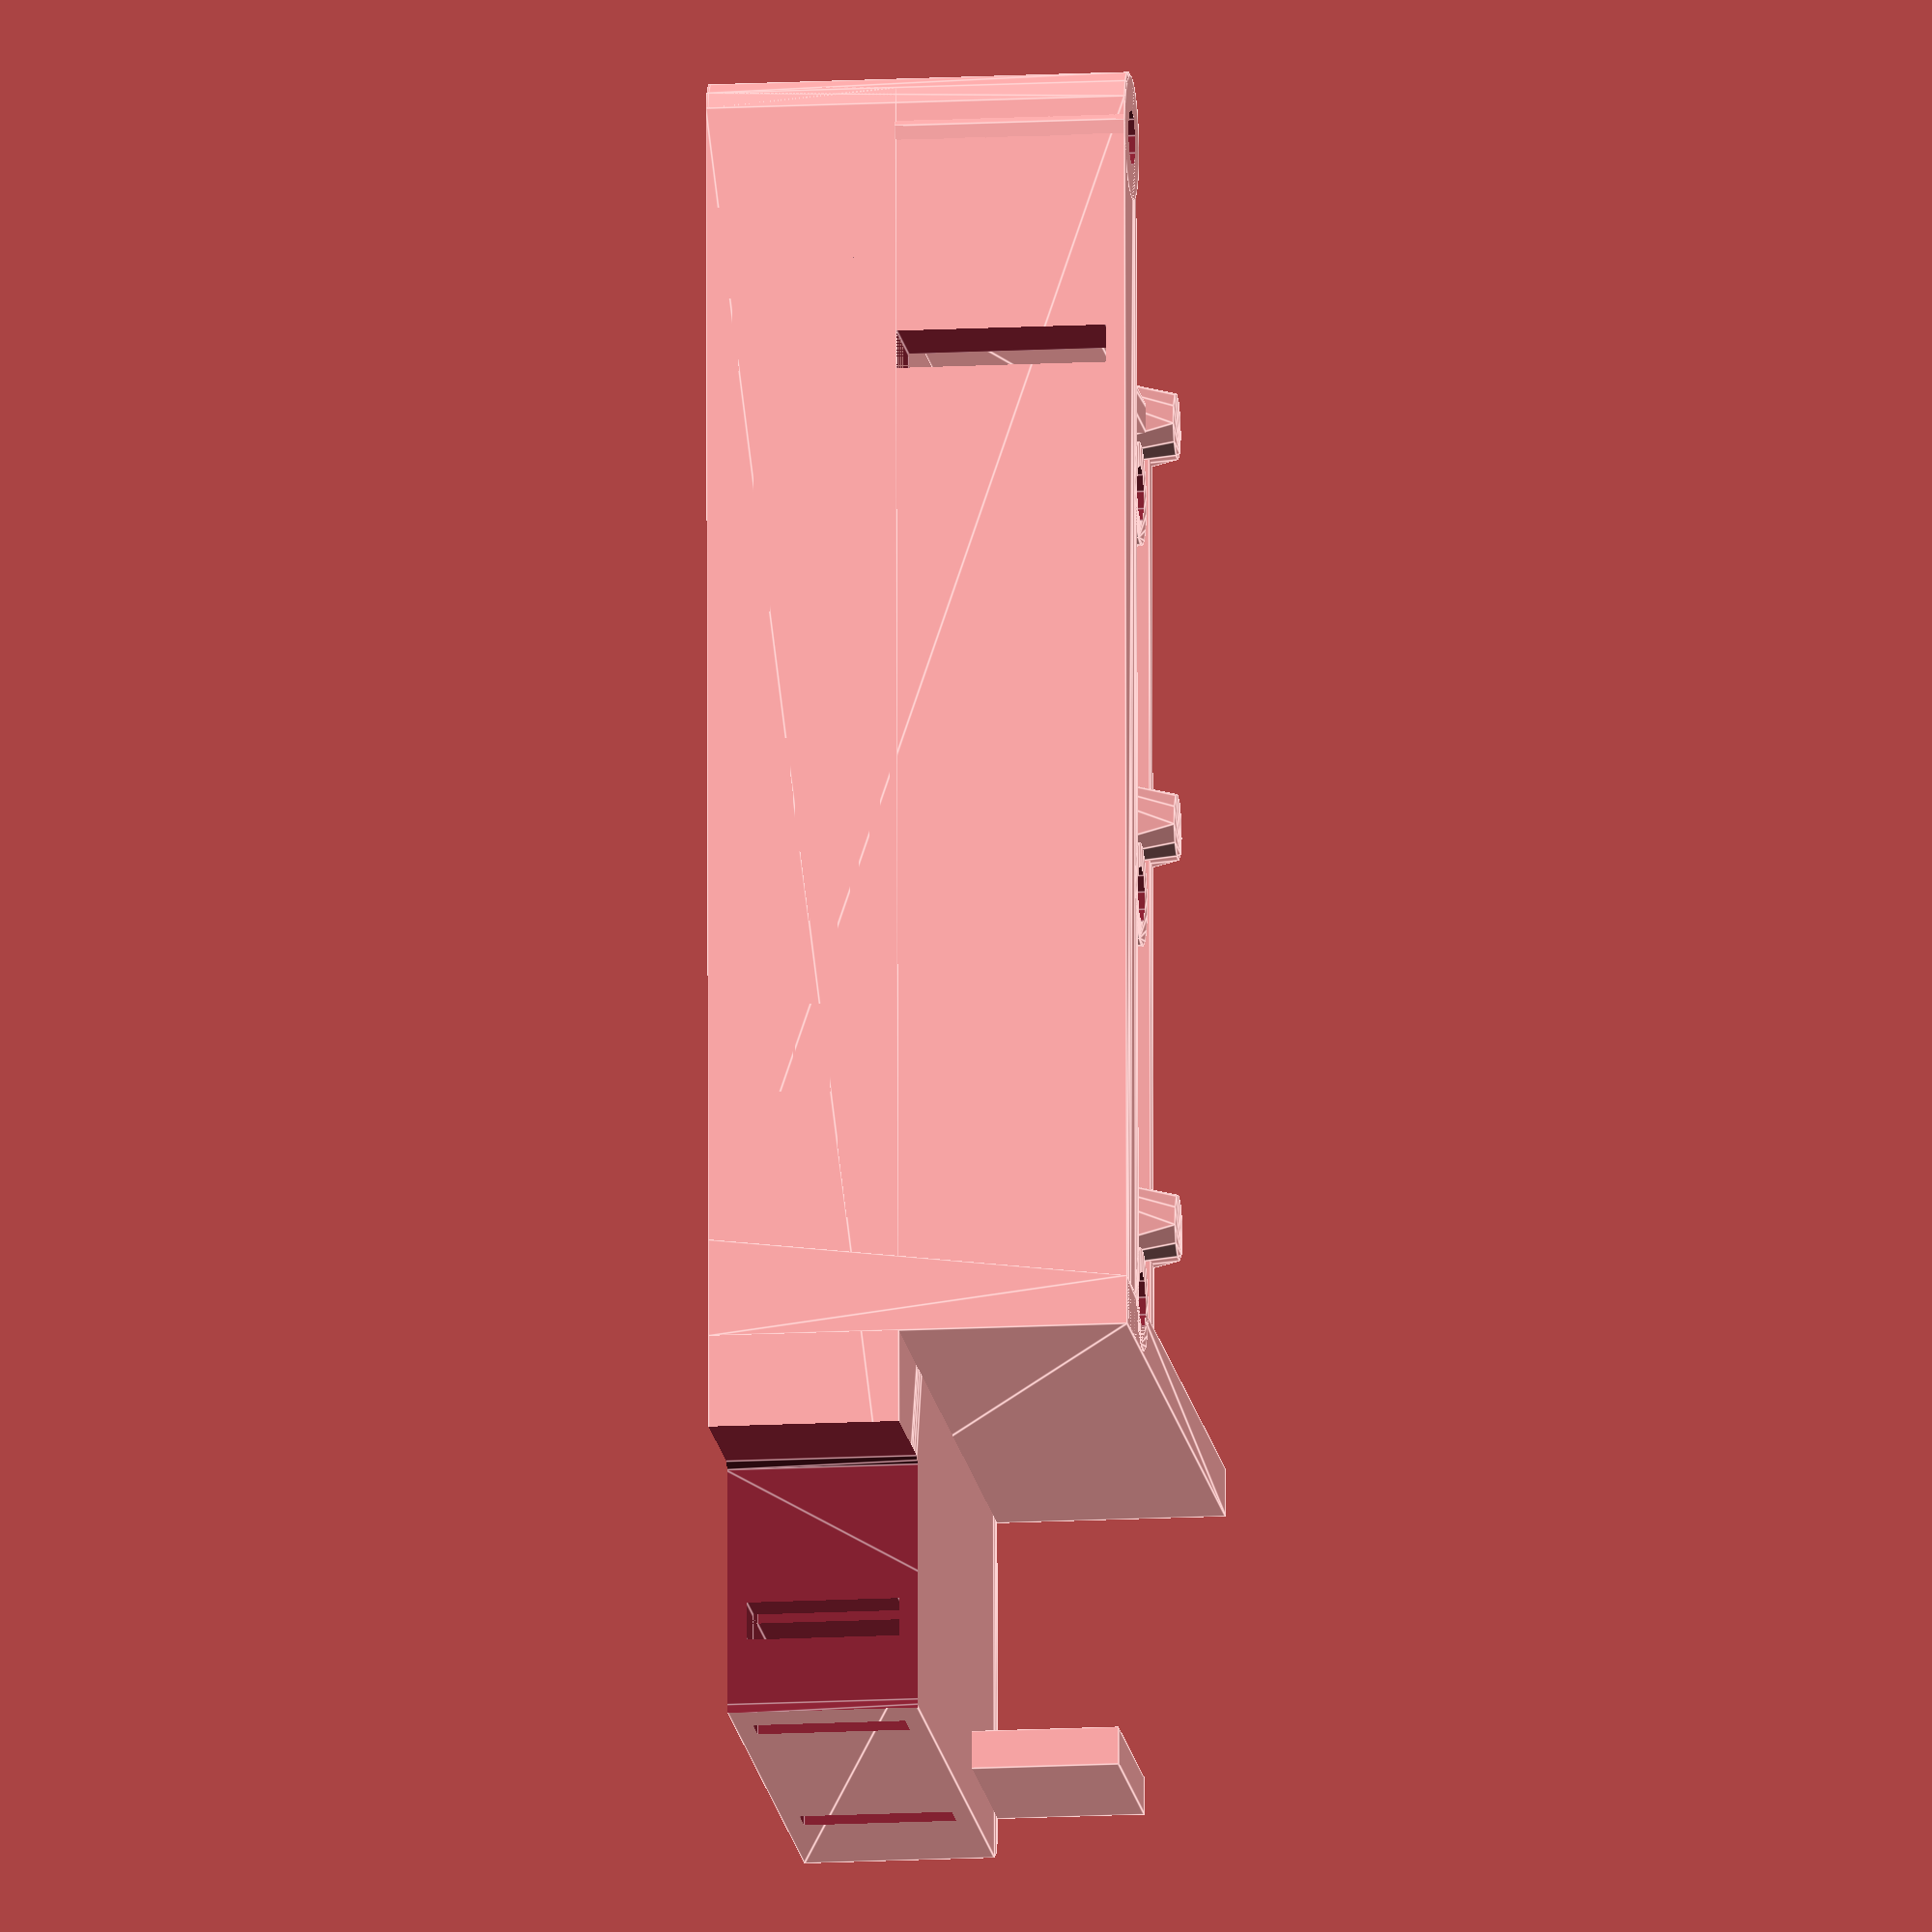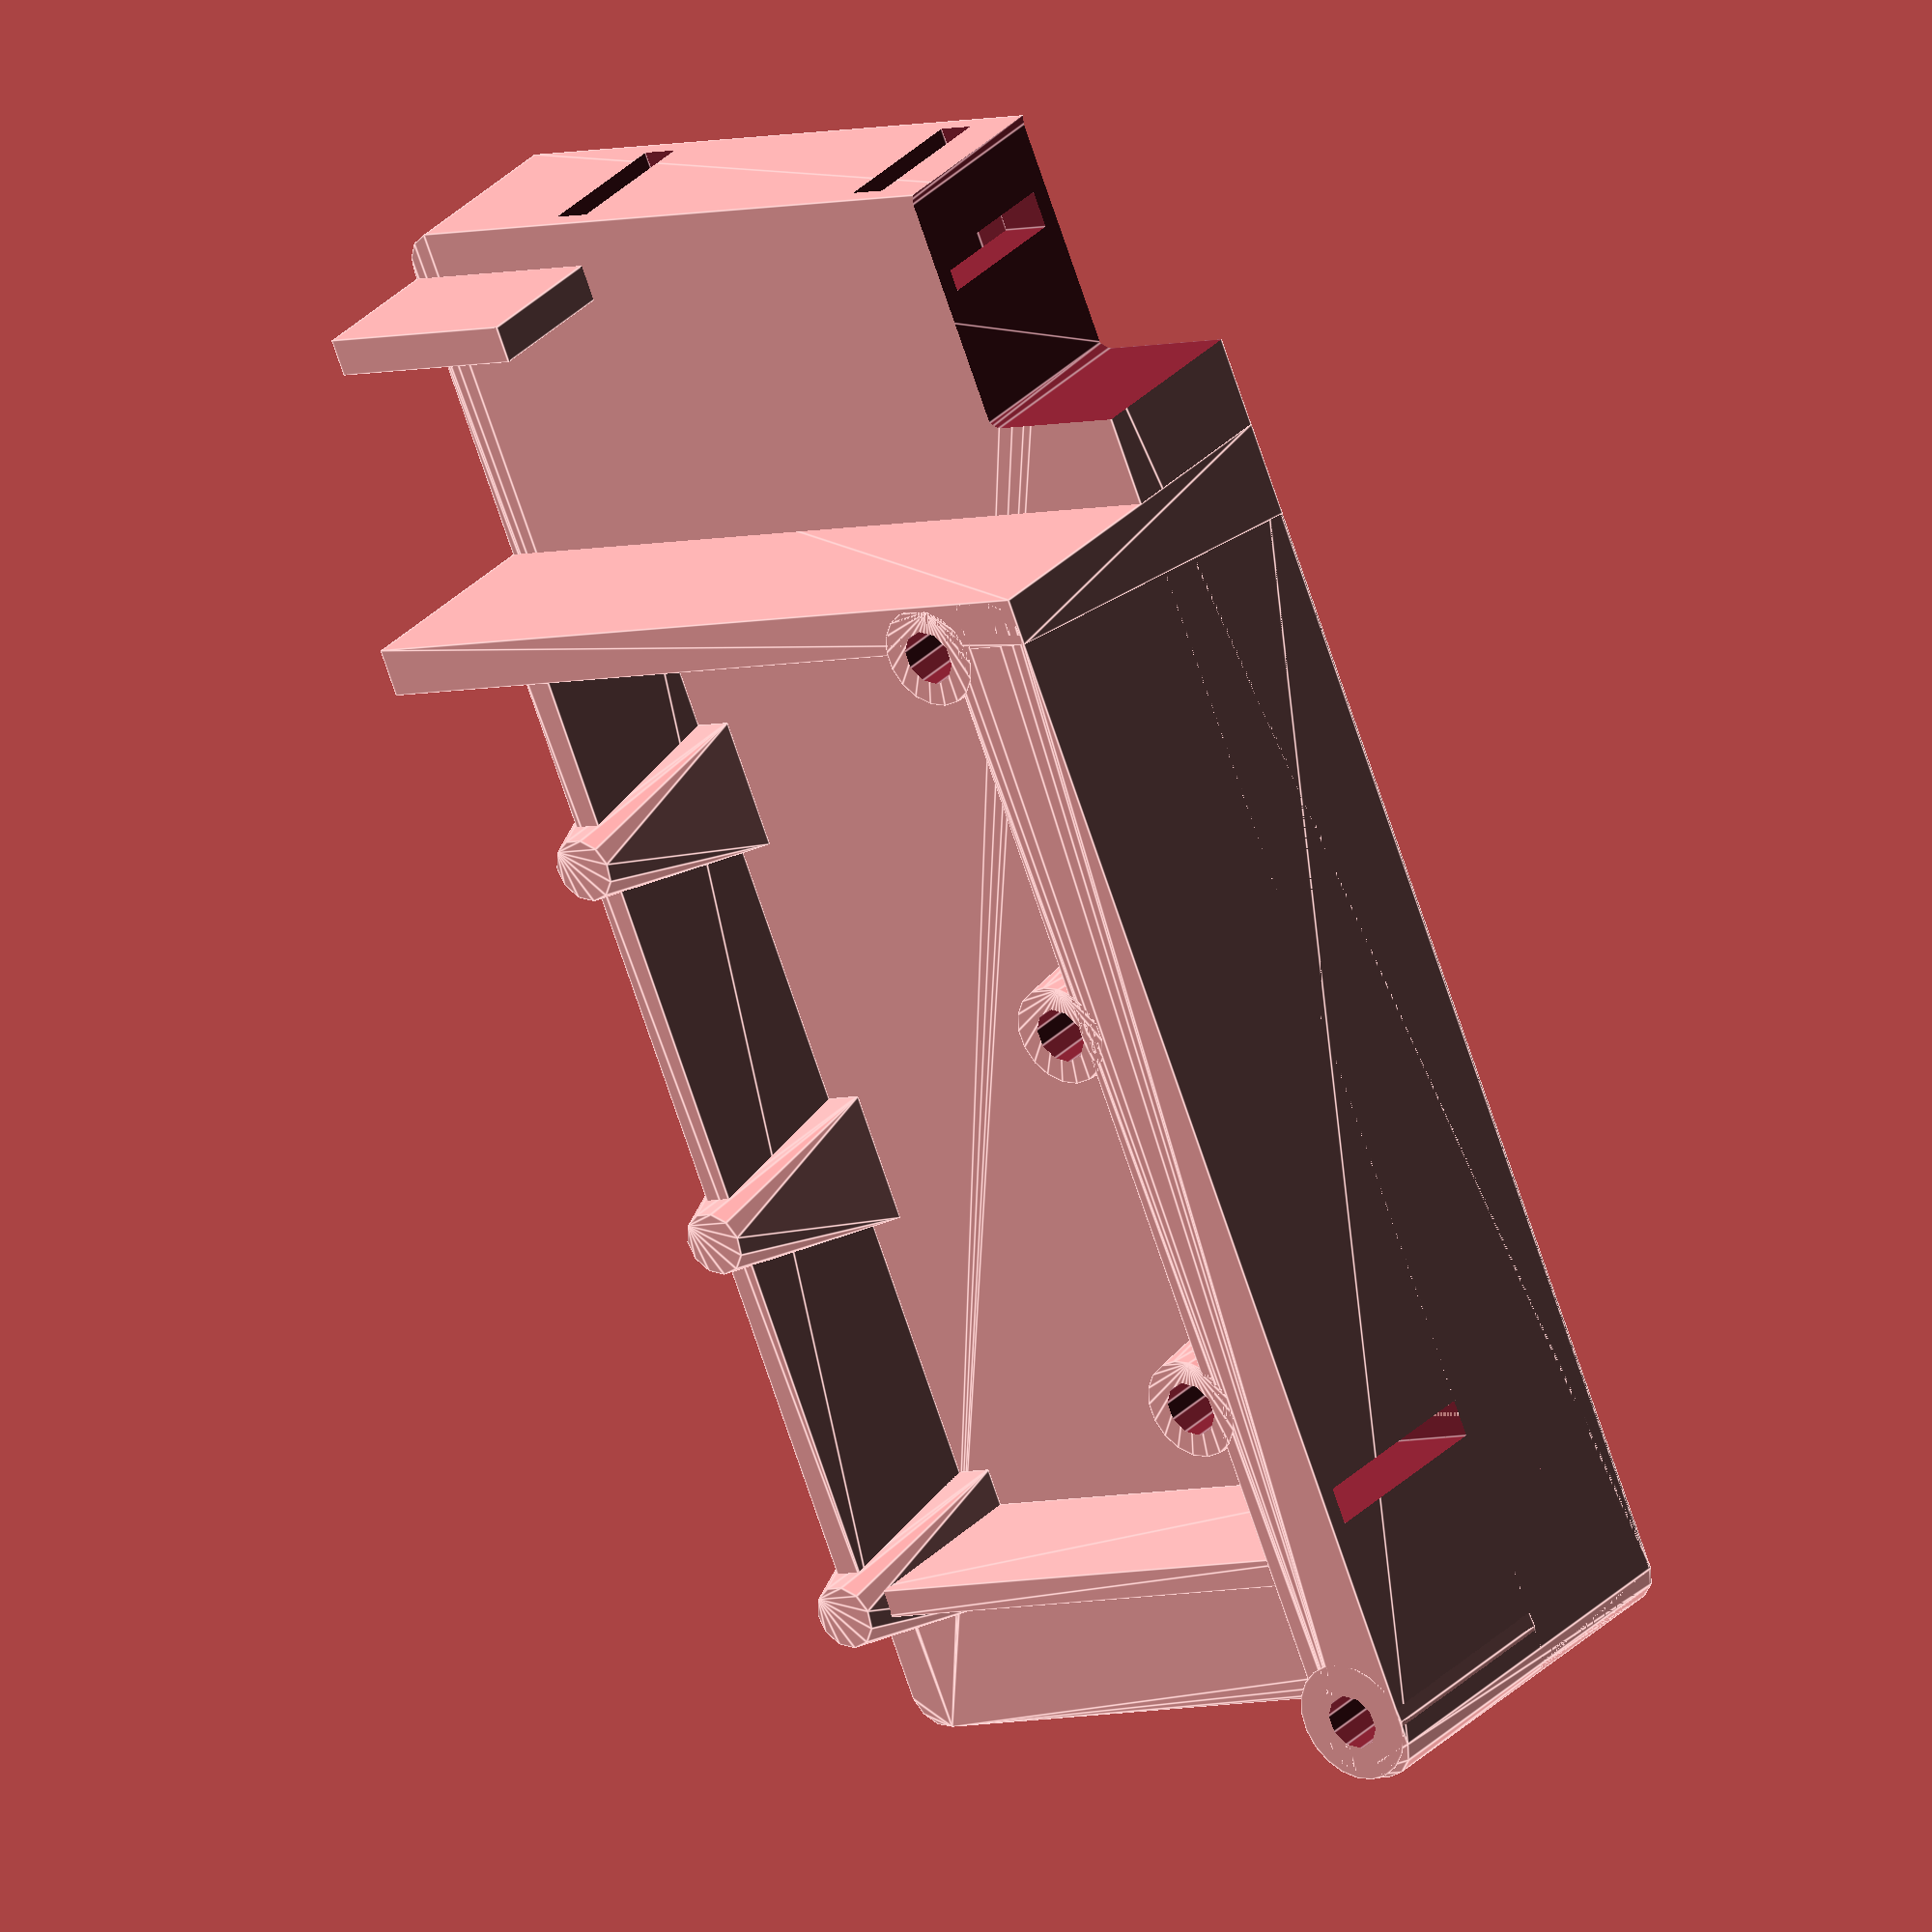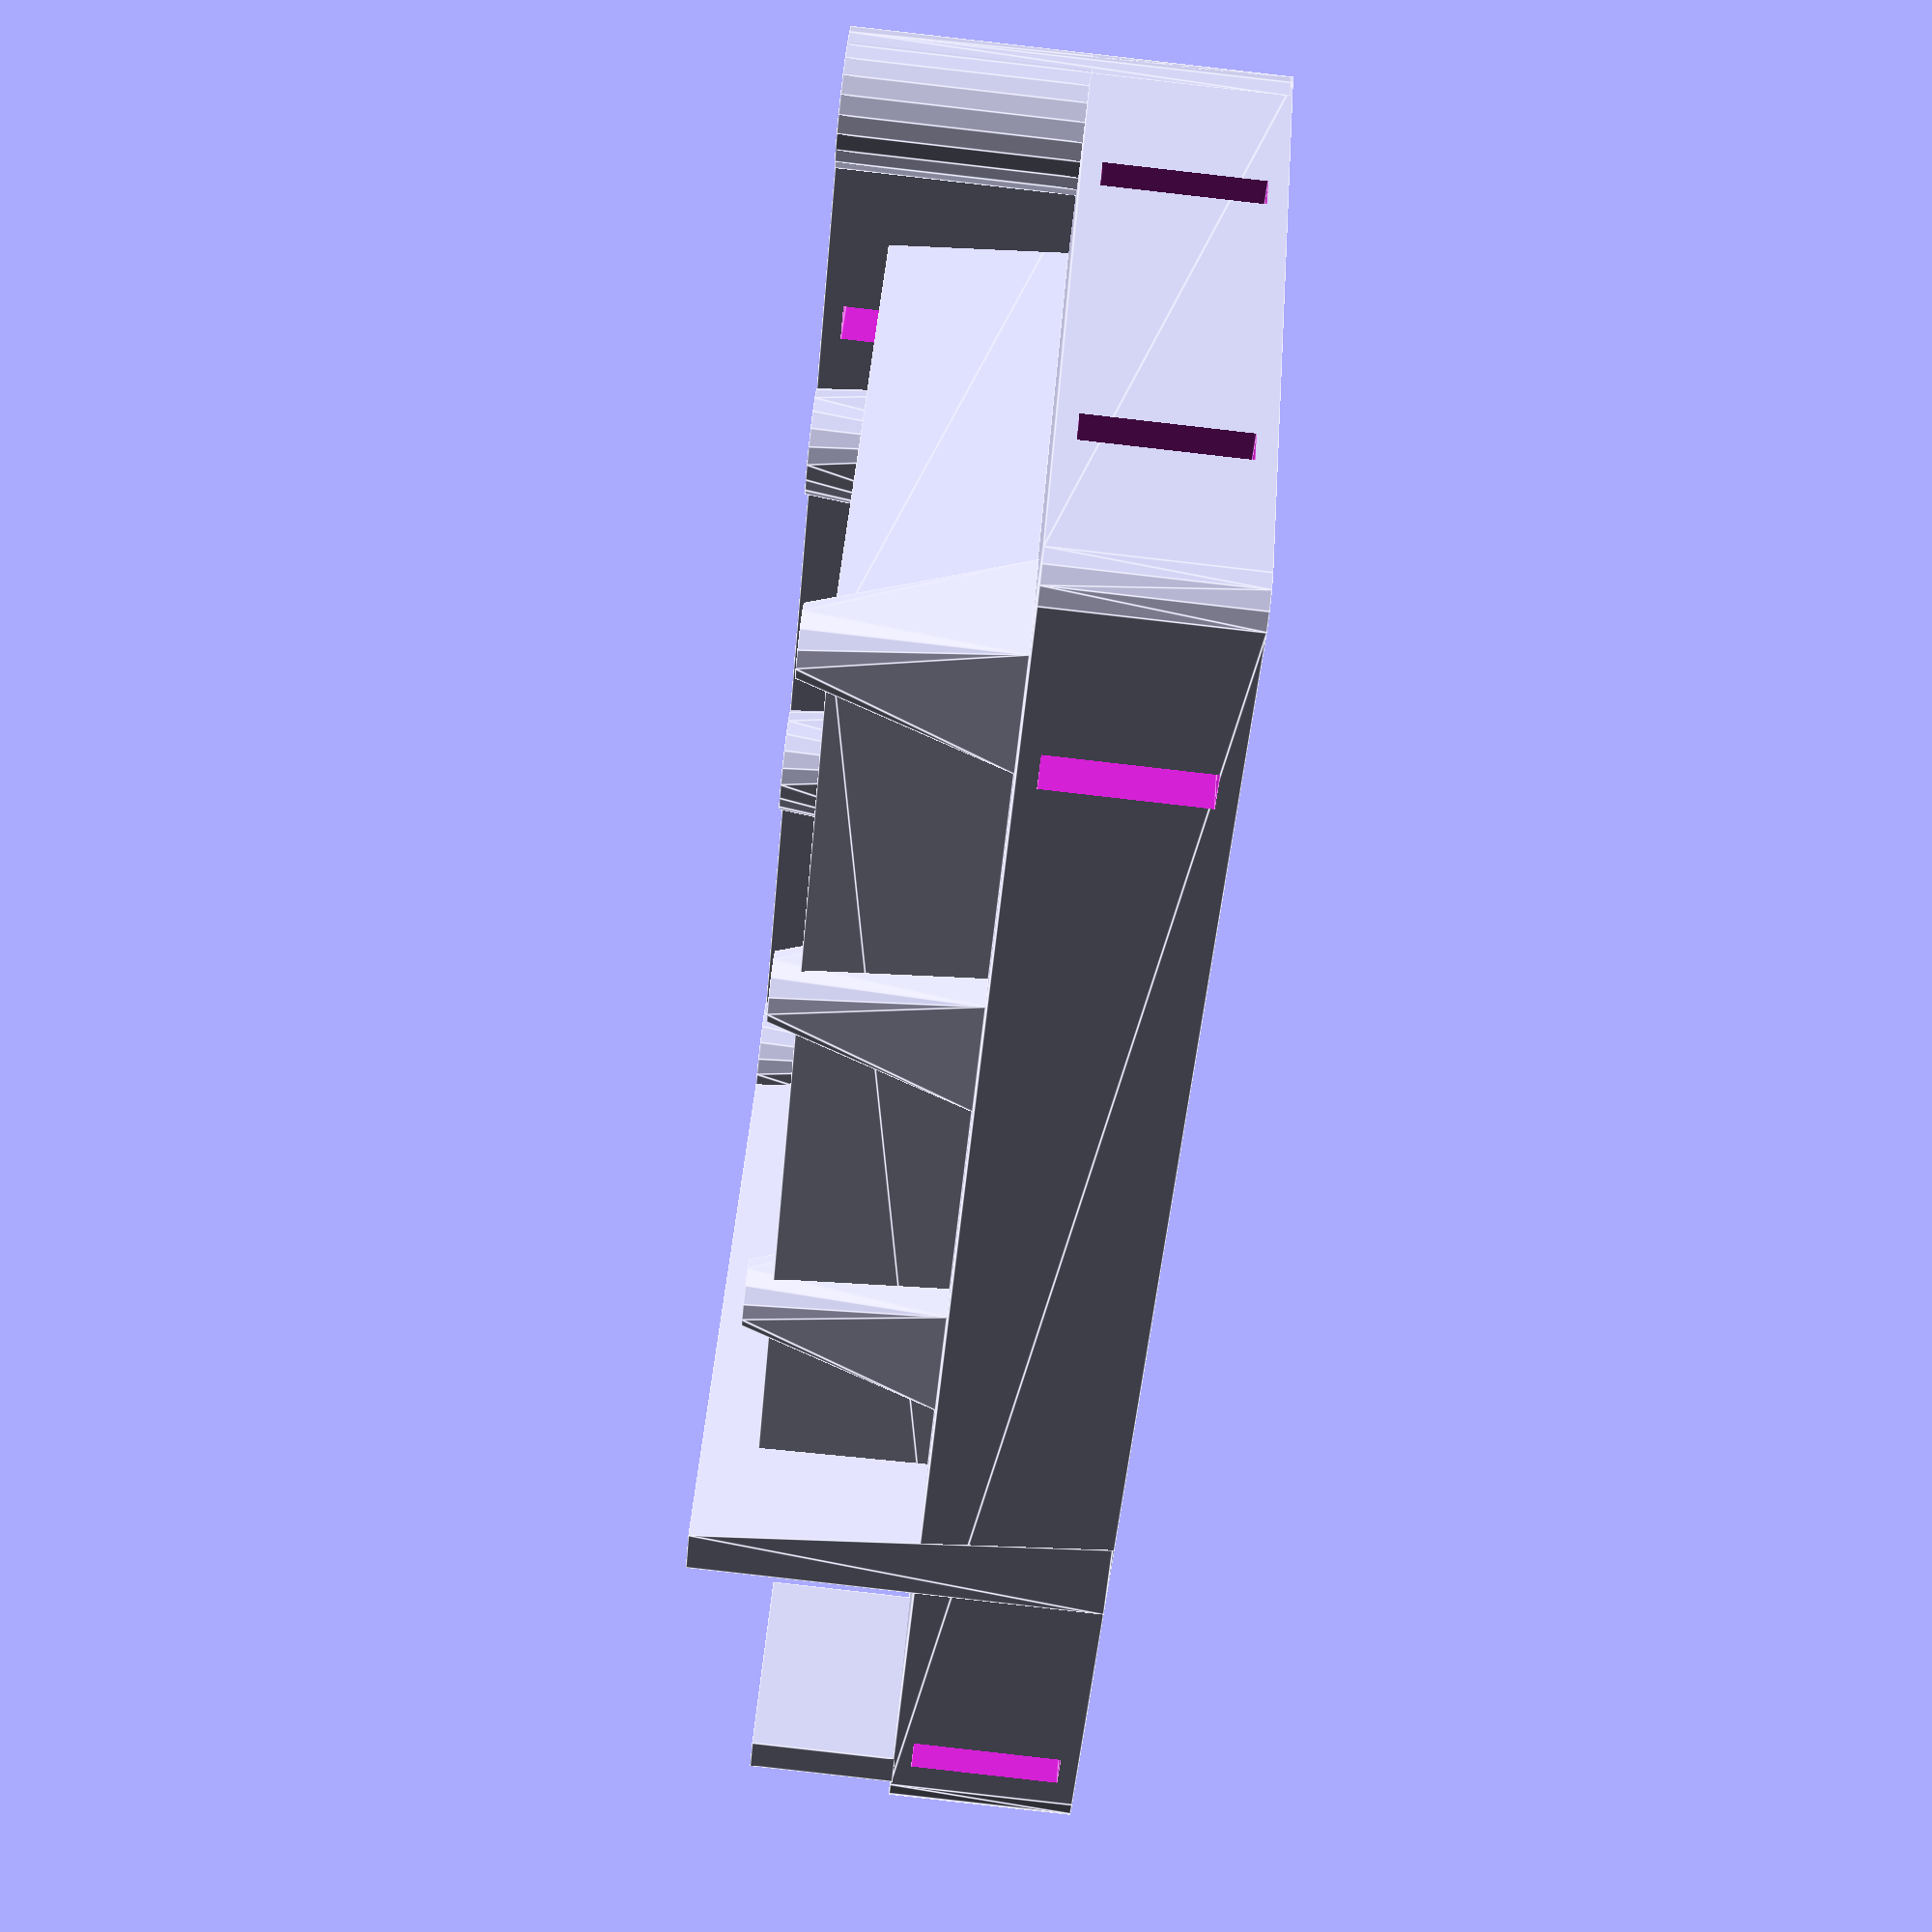
<openscad>
hq = true;
clr = 0.2;

$fs = hq ? 1 : 4;
$fa = hq ? 1 : 4;
eps = 0.1;

// Constants from the Eagle file

// Board dimensions
board_x = 0;
board_y = 0;
board_w = 86;
board_h = 43.5;
board_r = 2;

// Teensy location
teensy_cx =  9.08;
teensy_cy = 19.05;
teensy_w =  7 * 2.54;
teensy_h = 14 * 2.54;
teensy_paddle_w = 20.75;

// Tactile switches
sw1_x = 32.25;
sw1_y = 7;
sw2_x = 53.75;
sw2_y = 7;
sw3_x = 75.25;
sw3_y = 7;
swlast_x = sw3_x;
sw_d = 2.5;

// Screw holes
hole1_x = 21.25;
hole1_y = 36.75;

hole2_x = 43;
hole2_y = 36.75;

hole3_x = 64.5;
hole3_y = 36.75;

hole4_x = 82.75;
hole4_y = 40.25;

hole_d = 3;
hole_clr = 0;

// Paddles
paddle_y = 3.5;

// Spine
spine_y = 38.25;
spine_cx2 = (37.25 + 48.5) / 2;
spine_cx3 = (58.75 + 66.72) / 2;

// Header
header_cx = 7.79;
header_cy = 39.73;
header_w = 3 * 2.54;
header_h = 2 * 2.54;

// End Eagle constants

teensy_rx = teensy_cx + teensy_w / 2 + clr; // Teensy right side x coord.

// Z heights
base_z = 1 + 7 + 2;
deck_z = base_z + 9 + 3;
sw_z = deck_z - 1.6;
teensy_z = deck_z - 4.1;
bulkhead_z = deck_z - 3;

module centered_cube(size, zt=0) {
    translate([-size[0] / 2, -size[1] / 2, zt])
        cube(size);
}

module round_rect(size, r) {
    hull()
        for (x = [r, size[0] - r]) for ( y = [r, size[1] - r]) {
            translate([x, y, 0])
                cylinder(r=r, h=size[2]);
        }
}


module base() {
    difference() {
        round_rect([board_w, board_h, base_z], board_r);
        for (x = [4, 20, board_w - 12])
            translate([x, -eps, 1])
                cube([2, board_h + 2 * eps, base_z - 2]);
        for (y = [10, board_h - 13])
            translate([-eps, y, 1])
                cube([board_w + 2 * eps, 2, base_z - 2]);
    }
}

module spine() {
    lx = teensy_rx + clr;
    difference() {
        translate([lx, spine_y, eps])
            round_rect([board_w - lx, board_h - spine_y, deck_z - eps],
                       r=board_r);
        // strain relief
        translate([board_w - 16, spine_y - eps, base_z])
            cube([2, board_h, deck_z - base_z - 1]);
    }
}

module bulkheads() {
    bt0 = 3;
    bt1 = 1.5;
    bx = teensy_rx + clr;
    by = sw1_y;
    bw = swlast_x - bx;
    bh = board_h - by;
    translate([bx + eps, by, 0])
        hull() {
            translate([0, -bt0/2, base_z - eps])
                cube([bw + bt0/2, bt0, eps]);
            translate([0, -bt1/2, bulkhead_z - eps])
                cube([bw + bt1/2, bt1, eps]);
        }
    translate([bx + bw, board_h, 0])
        rotate(-90)
            hull() {
                translate([eps, -bt0/2, base_z - eps])
                    cube([bh + bt0/2 - eps, bt0, eps]);
                translate([eps, -bt1/2, bulkhead_z - eps])
                    cube([bh + bt1/2 - eps, bt1, eps]);
            }
}

module screw_support(x, y, z) {
    support_d = hole_d + 2.5;
    hull() {
        translate([x, y, base_z - eps])
            centered_cube([support_d, support_d, eps]);
        translate([x, y, z - eps])
            cylinder(d=support_d, h = eps);
    }
}

module end_screw_support(x, y ,z) {
    support_d = 6.6;
    translate([x, y, base_z - eps])
        cylinder(d = support_d, h = z - base_z + eps);
}

module screw_supports() {
    screw_support(hole1_x, hole1_y, deck_z);
    screw_support(hole2_x, hole2_y, deck_z);
    screw_support(hole3_x, hole3_y, deck_z);
    end_screw_support(hole4_x, hole4_y, deck_z);
}

module screw_hole(x, y, z) {
    translate([x, y, z])
        cylinder(d=hole_d + hole_clr, h=deck_z + 3);
}

module screw_holes() {
    screw_hole(hole1_x, hole1_y, base_z);
    screw_hole(hole2_x, hole2_y, base_z);
    screw_hole(hole3_x, hole3_y, base_z);
    screw_hole(hole4_x, hole4_y, base_z);
}

module switch_pillars() {
    module switch_pillar(x, y) {
        mbh = 2 * (y - paddle_y);
        mbw = mbh;
        translate([x, y, 0])
            hull() {
                centered_cube([mbw, mbh, eps], zt=base_z - eps);
                translate([0, 0, sw_z - eps])
                    cylinder(d=sw_d + 1, h=eps);
            }
    }
    switch_pillar(sw1_x, sw1_y);
    switch_pillar(sw2_x, sw2_y);
    switch_pillar(sw3_x, sw3_y);
}

module under_teensy() {
    uw = teensy_paddle_w - teensy_rx;
    translate([teensy_rx + clr, 0, 0])
        hull() {
            cube([2 * uw, board_h, eps]);
            translate([0, 0, deck_z - eps])
                cube([uw, board_h, eps]);
        }
    translate([2.5, 0, base_z - eps])
        cube([2, 4.5 * 2.54, teensy_z - base_z - eps]);
}

module header_cutout() {
    hdr_clr = 2;
    translate([-eps, header_cy - header_h / 2 - hdr_clr, -eps])
        round_rect([header_cx + header_w / 2 + hdr_clr,
                    board_h,
                    deck_z + 2 * eps],
                   r=0.5);
}

module substrate() {
    difference() {
        union() {
            base();
            spine();
            bulkheads();
            switch_pillars();
            under_teensy();
            screw_supports();
        };
        screw_holes();
        header_cutout();
    };
}

substrate();

</openscad>
<views>
elev=14.5 azim=269.0 roll=276.8 proj=o view=edges
elev=149.2 azim=247.2 roll=144.8 proj=o view=edges
elev=266.7 azim=219.1 roll=96.5 proj=p view=edges
</views>
